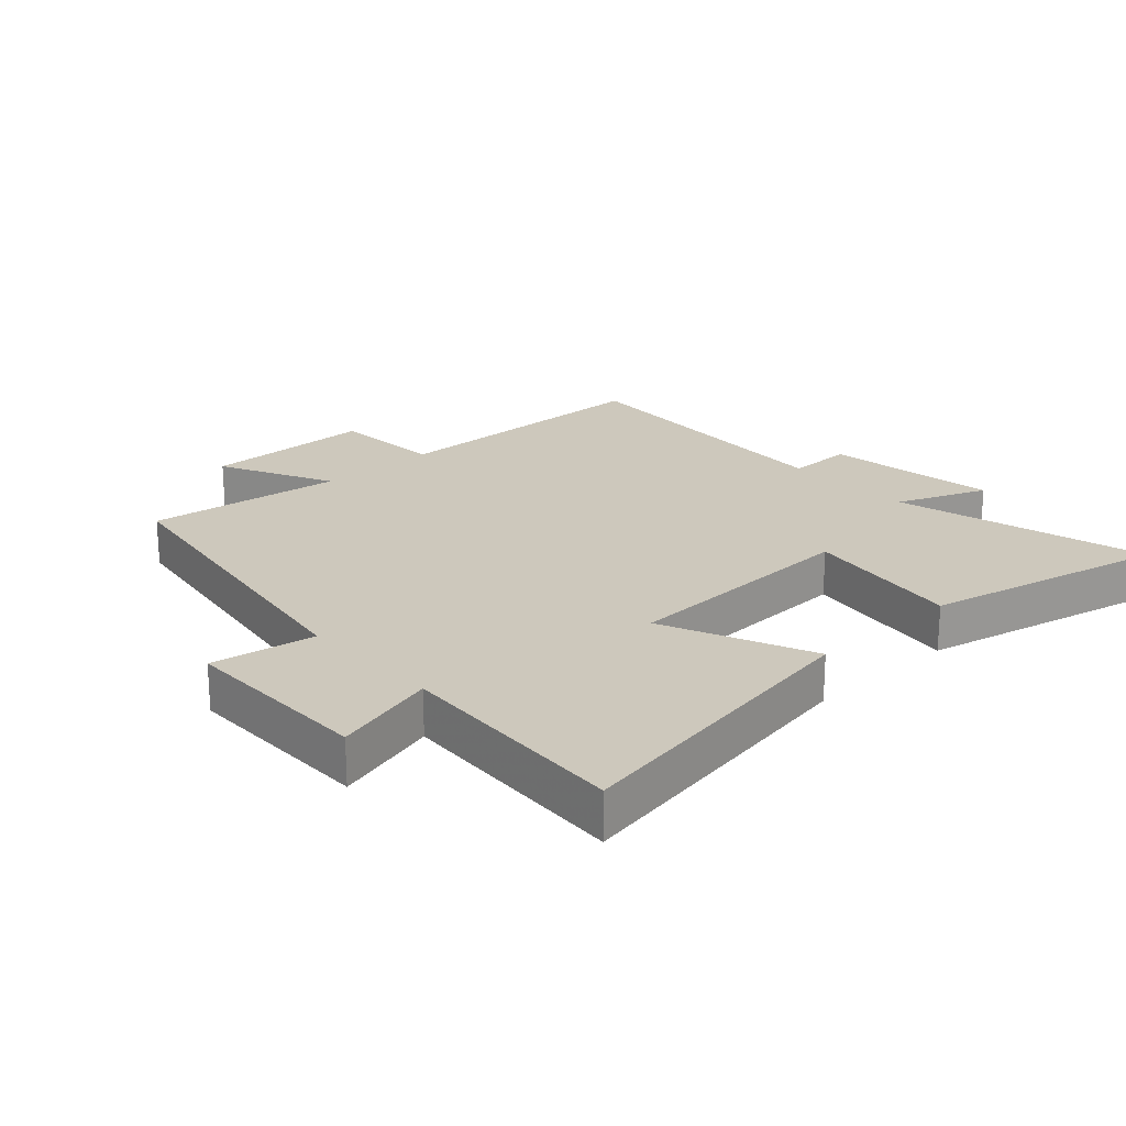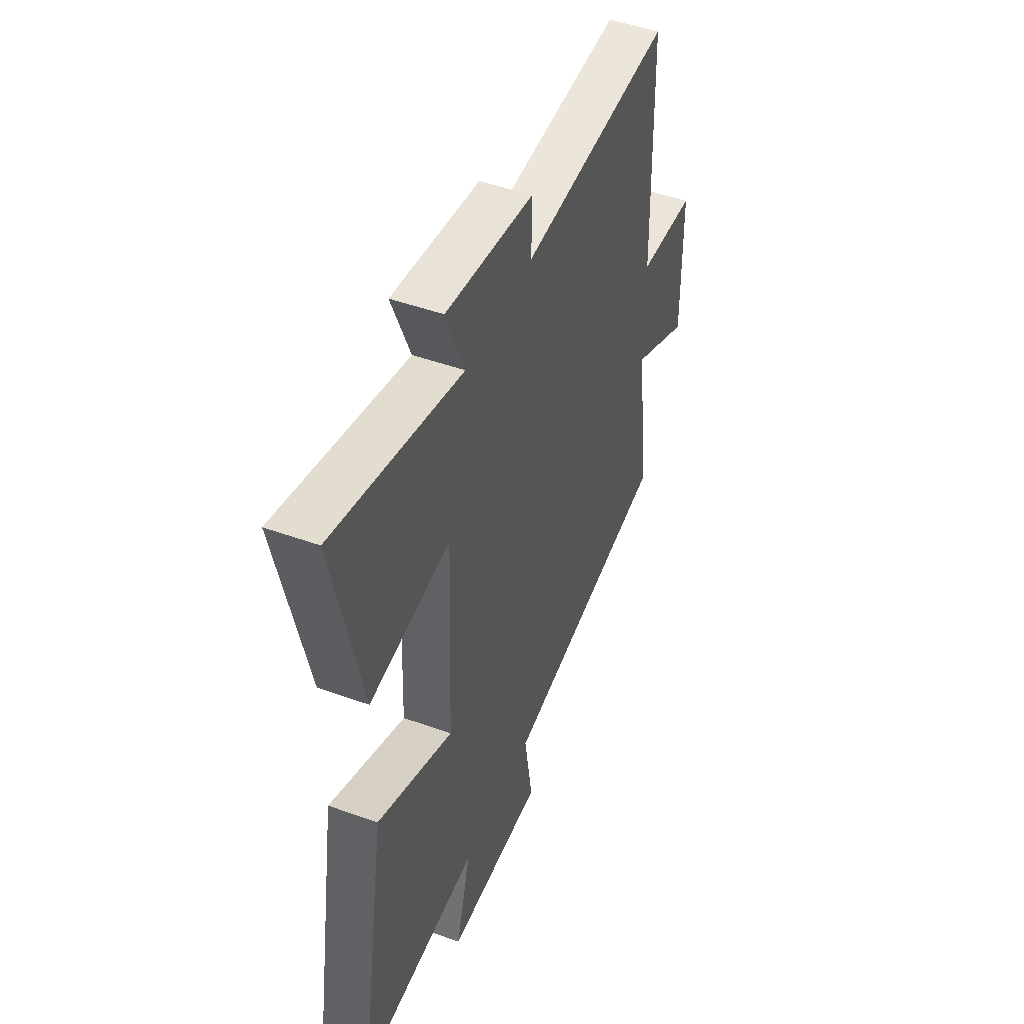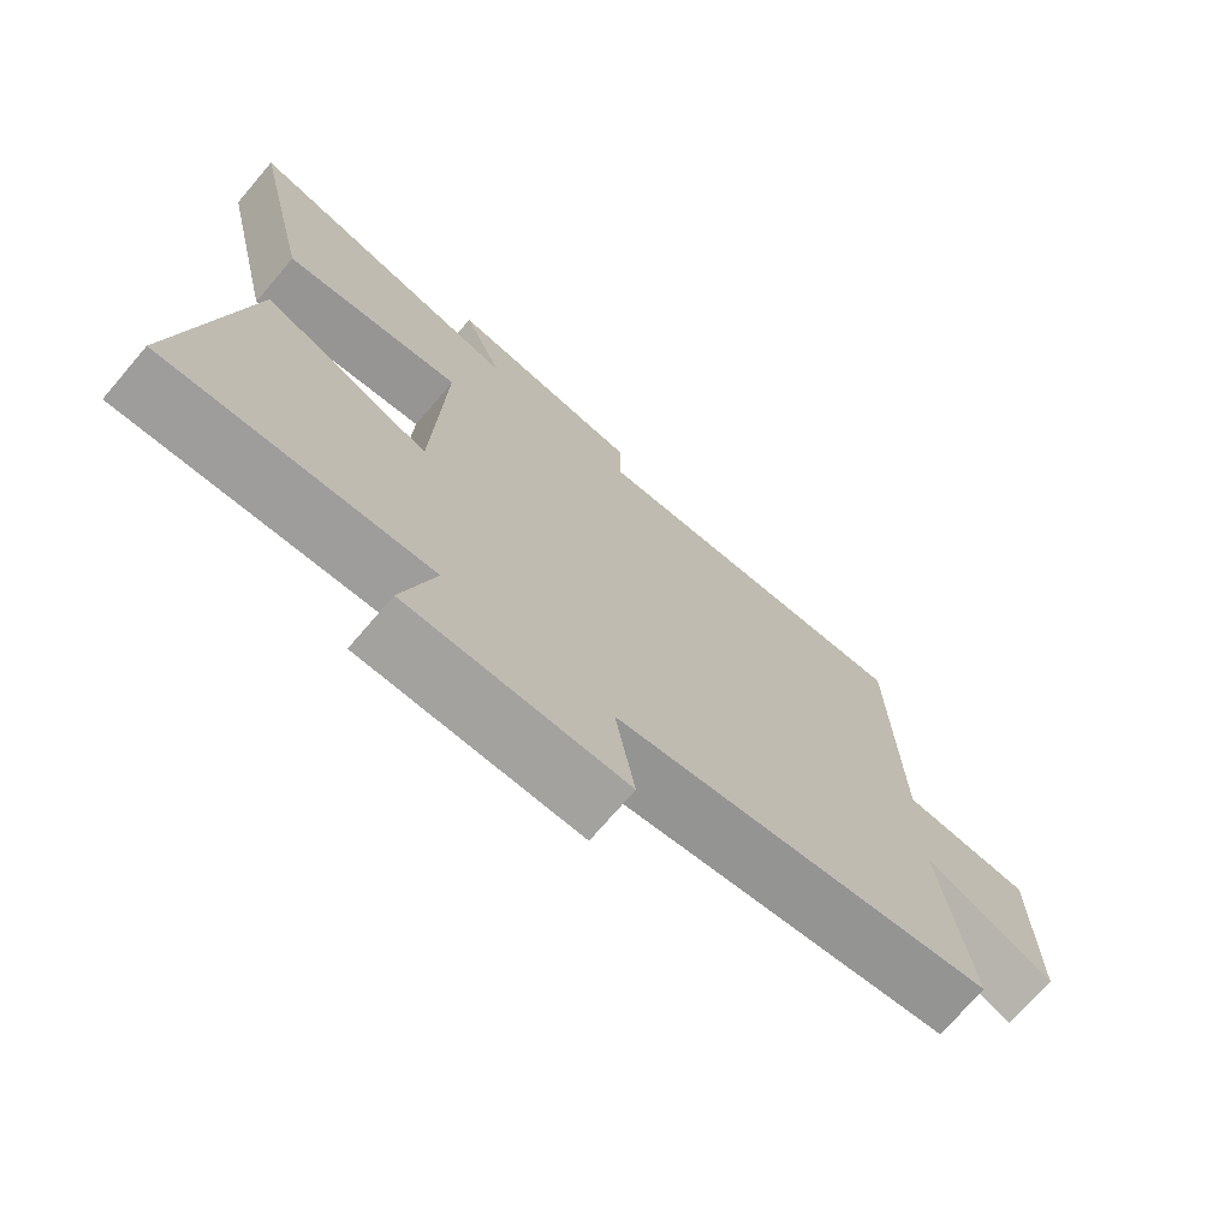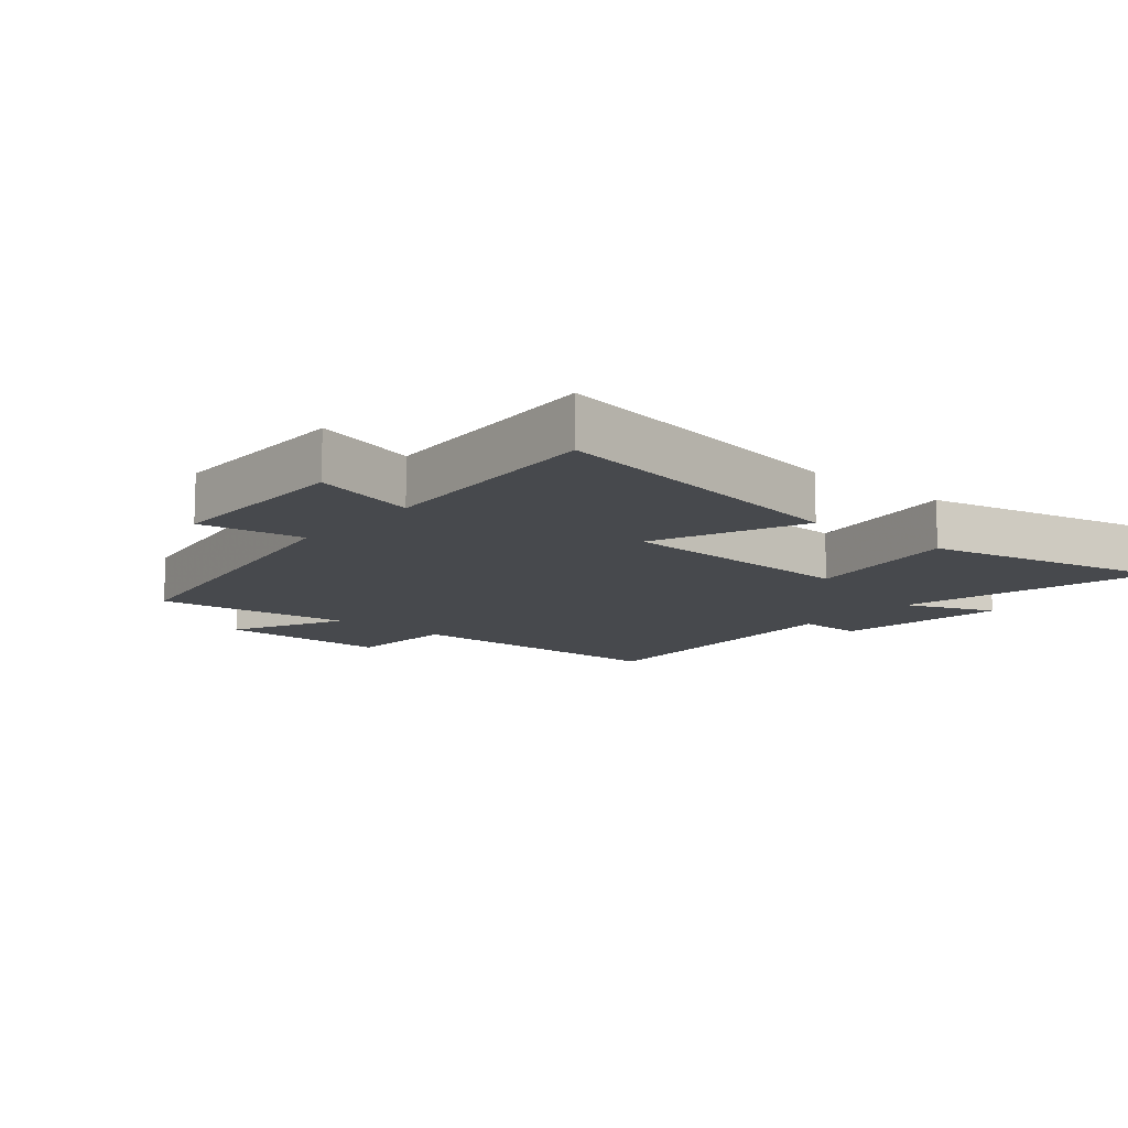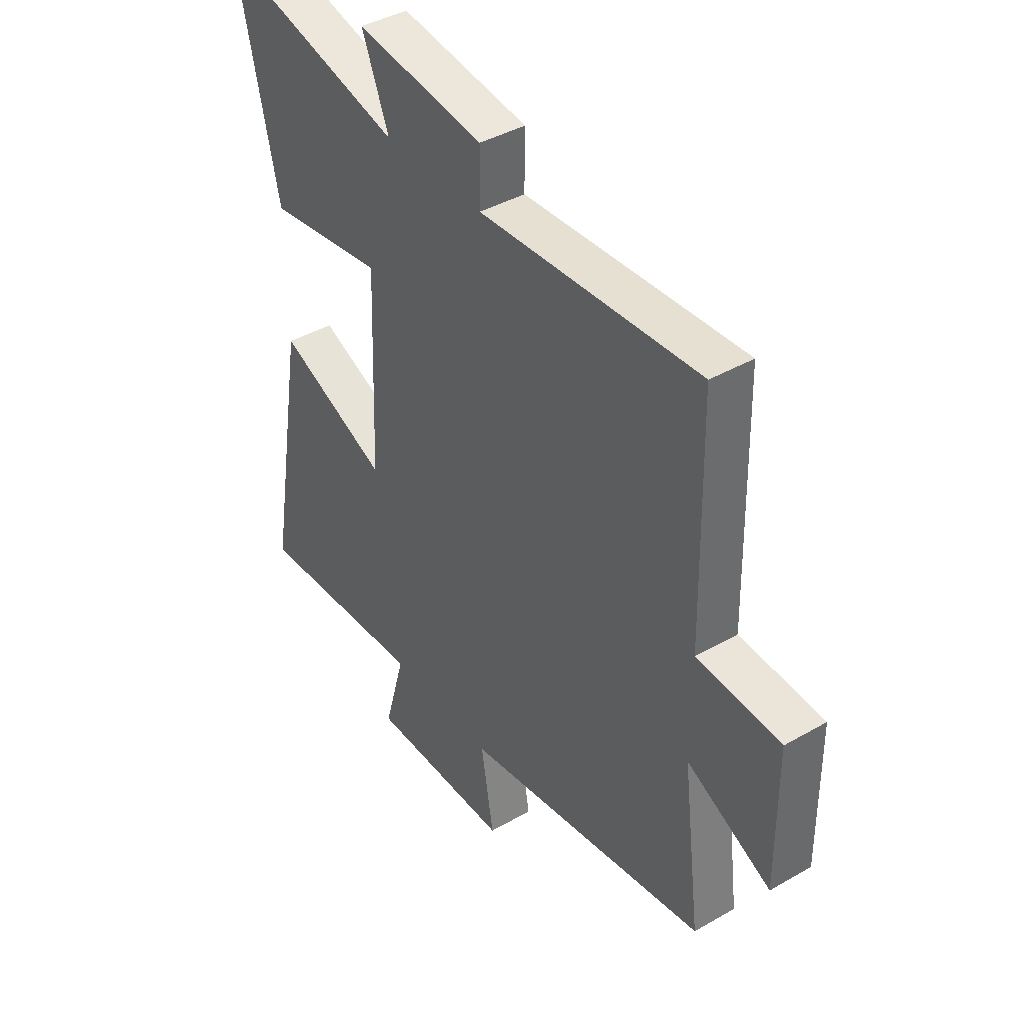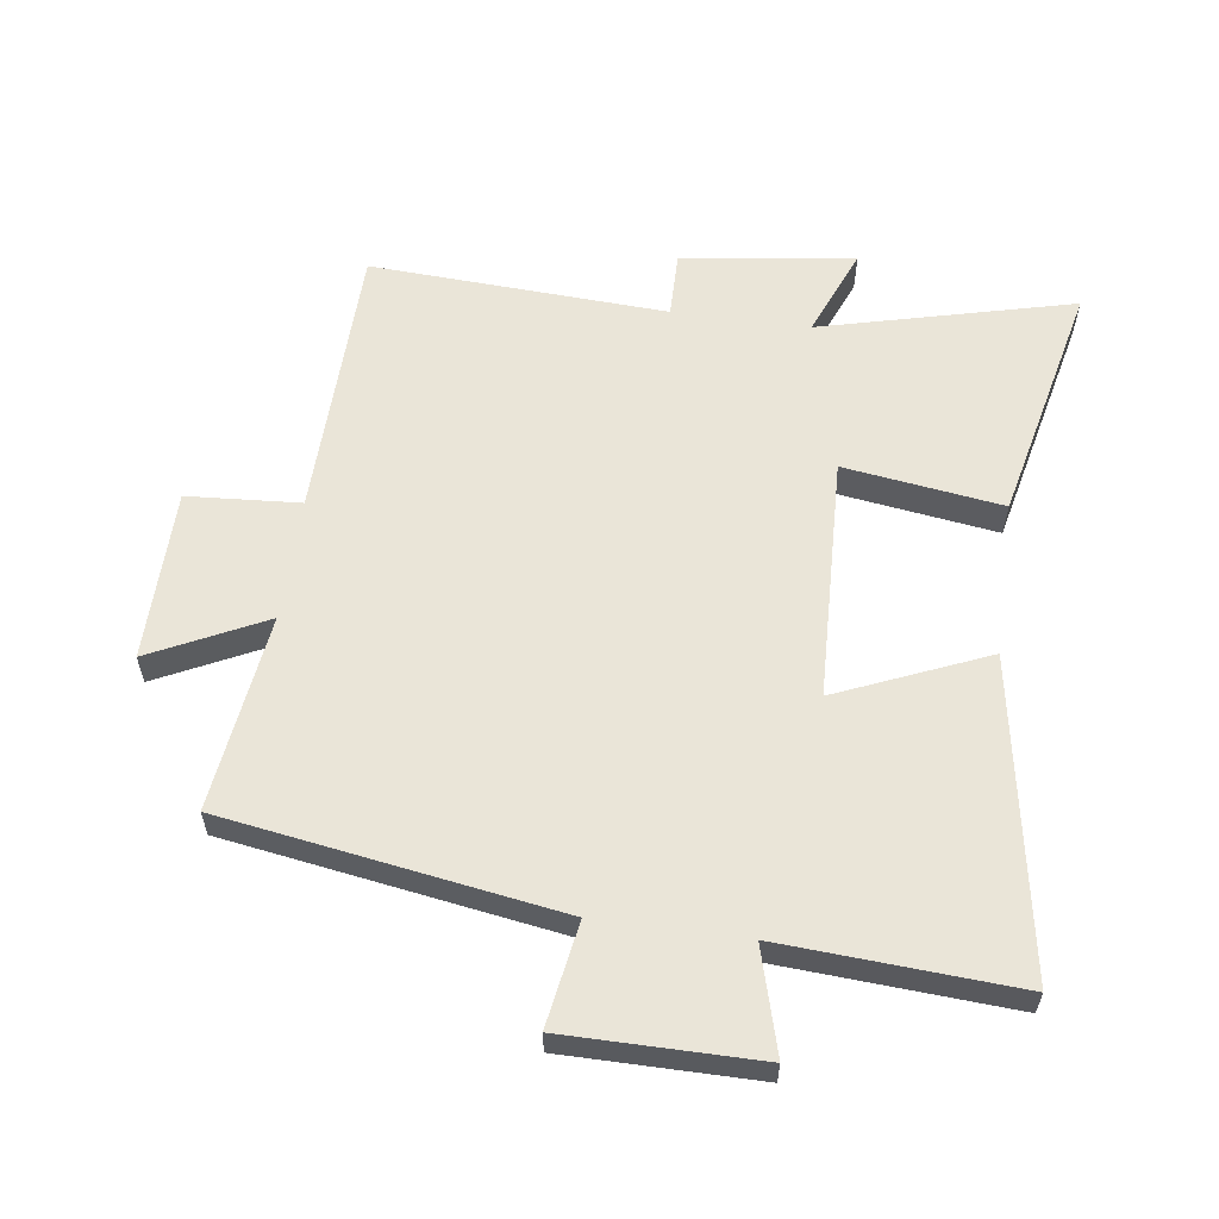
<metadata>
{"format":"obj","ext":"obj","renderer":"f3d","projection":"perspective","resolution":1024,"background":"white","views":[{"elev":22.1,"azim":-132.6,"up":"+Y"},{"elev":47.9,"azim":-68.0,"up":"+Z"},{"elev":-72.5,"azim":-40.6,"up":"+Z"},{"elev":-12.0,"azim":-130.1,"up":"+Y"},{"elev":40.9,"azim":54.9,"up":"+Z"},{"elev":58.7,"azim":-172.2,"up":"+Y"}]}
</metadata>
<code>
v 0.539 0.07 -0.417
v 0.015 0.07 -0.5
v 0.042 0.07 -0.663
v -0.26 0.07 -0.663
v -0.215 0.07 -0.5
v -0.583 0.07 -0.523
v -0.5 0.07 -0.029
v -0.265 0.07 -0.129
v -0.251 0.07 0.253
v -0.5 0.07 0.217
v -0.587 0.07 0.6
v -0.19 0.07 0.5
v -0.247 0.07 0.642
v 0.025 0.07 0.604
v 0.024 0.07 0.5
v 0.491 0.07 0.525
v 0.5 0.07 0.086
v 0.677 0.07 0.074
v 0.679 0.07 -0.196
v 0.5 0.07 -0.108
v 0.539 0 -0.417
v 0.015 0 -0.5
v 0.042 0 -0.663
v -0.26 0 -0.663
v -0.215 0 -0.5
v -0.583 0 -0.523
v -0.5 0 -0.029
v -0.265 0 -0.129
v -0.251 0 0.253
v -0.5 0 0.217
v -0.587 0 0.6
v -0.19 0 0.5
v -0.247 0 0.642
v 0.025 0 0.604
v 0.024 0 0.5
v 0.491 0 0.525
v 0.5 0 0.086
v 0.677 0 0.074
v 0.679 0 -0.196
v 0.5 0 -0.108
f 17 18 19 20
f 15 16 17 20
f 15 20 1 2
f 12 13 14 15
f 12 15 2
f 9 10 11 12
f 12 2 3
f 9 12 3
f 8 9 3
f 5 6 7 8
f 5 8 3
f 3 4 5
f 40 39 38 37
f 40 37 36 35
f 22 21 40 35
f 35 34 33 32
f 22 35 32
f 32 31 30 29
f 23 22 32
f 23 32 29
f 23 29 28
f 28 27 26 25
f 23 28 25
f 25 24 23
f 1 21 22 2
f 2 22 23 3
f 3 23 24 4
f 4 24 25 5
f 5 25 26 6
f 6 26 27 7
f 7 27 28 8
f 8 28 29 9
f 9 29 30 10
f 10 30 31 11
f 11 31 32 12
f 12 32 33 13
f 13 33 34 14
f 14 34 35 15
f 15 35 36 16
f 16 36 37 17
f 17 37 38 18
f 18 38 39 19
f 19 39 40 20
f 20 40 21 1

</code>
